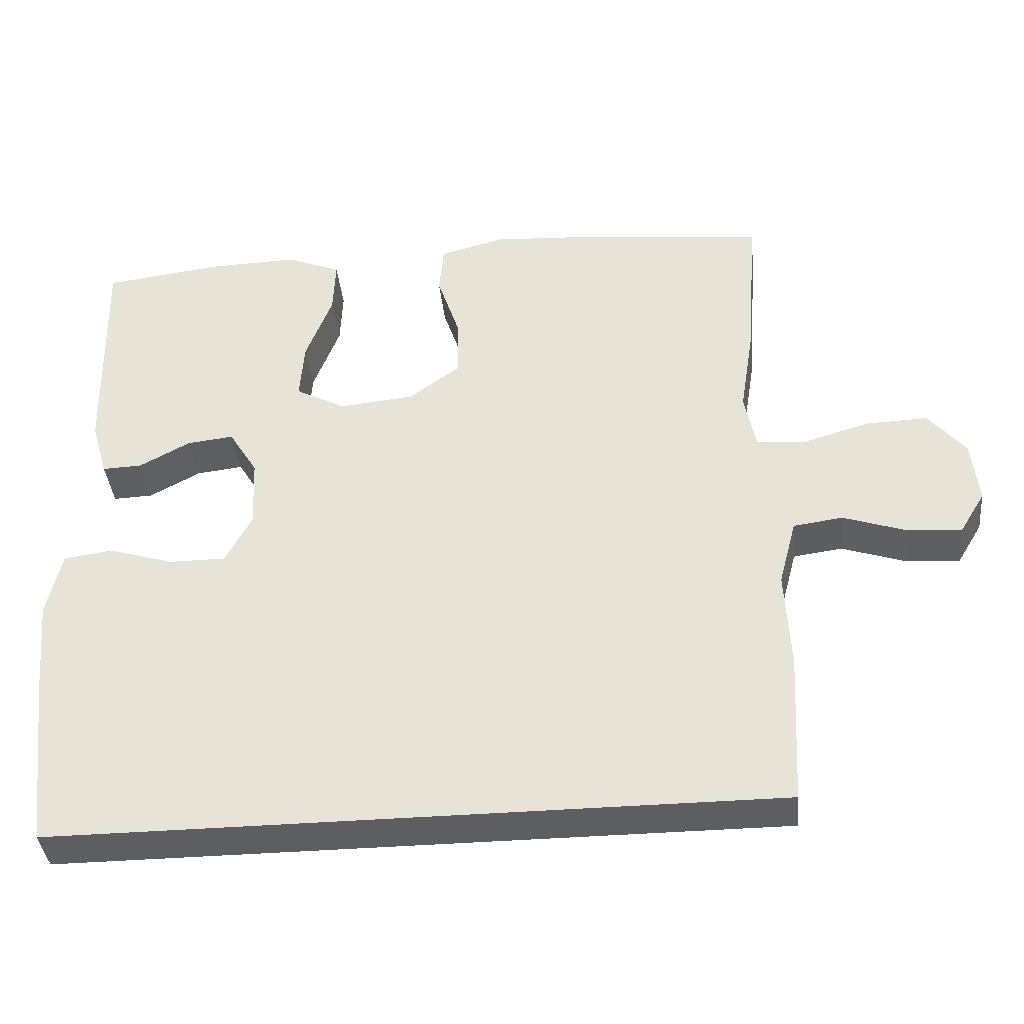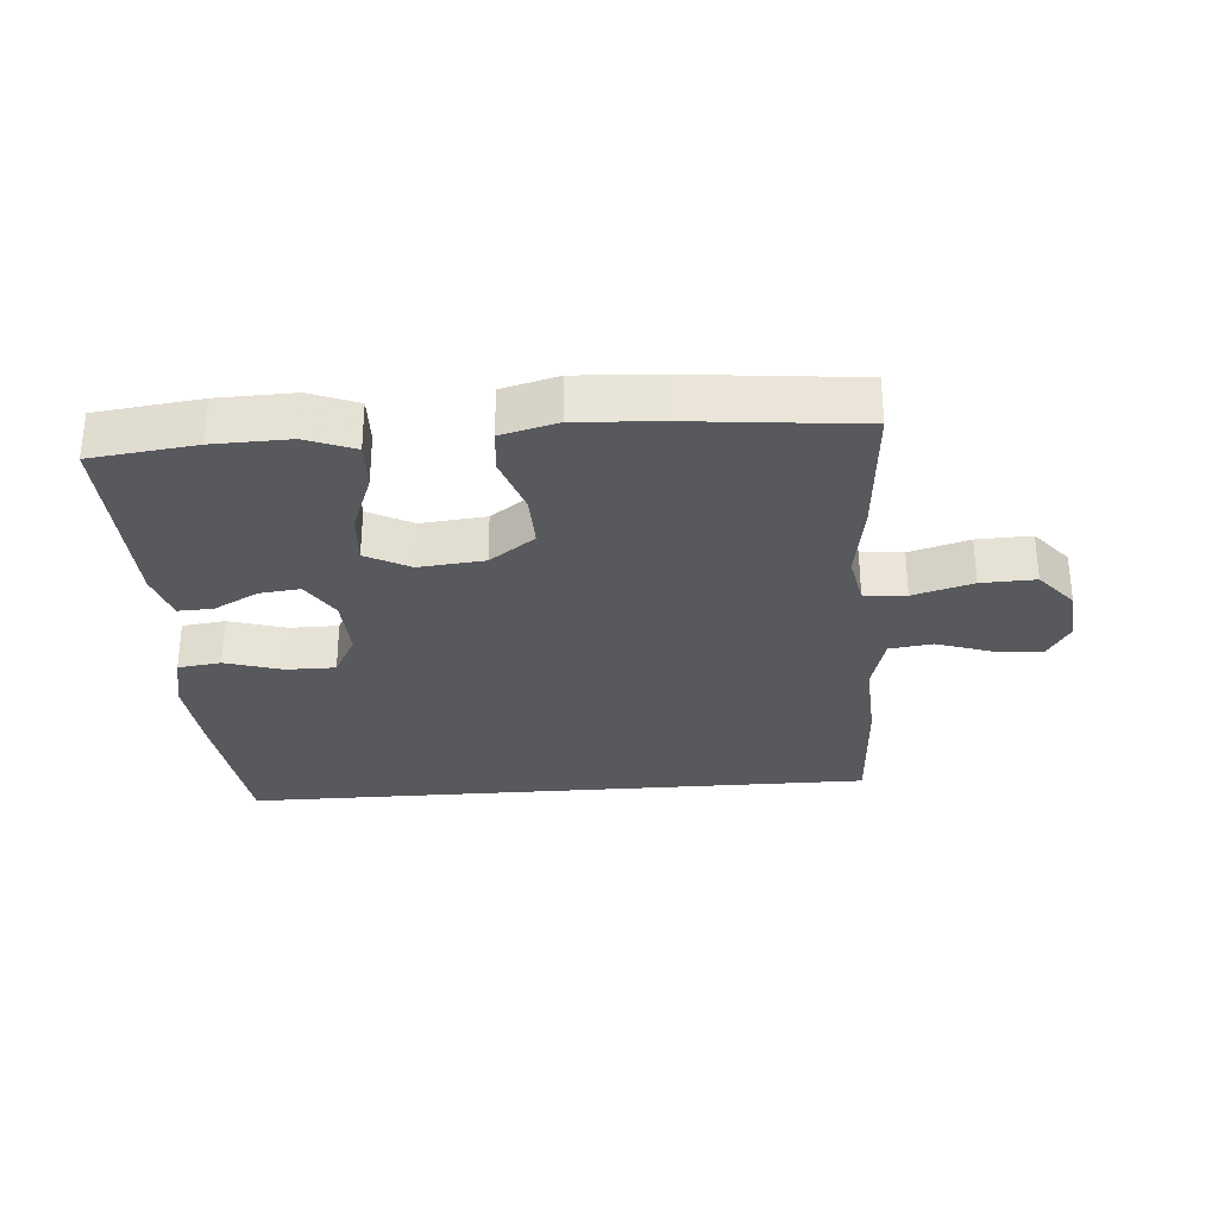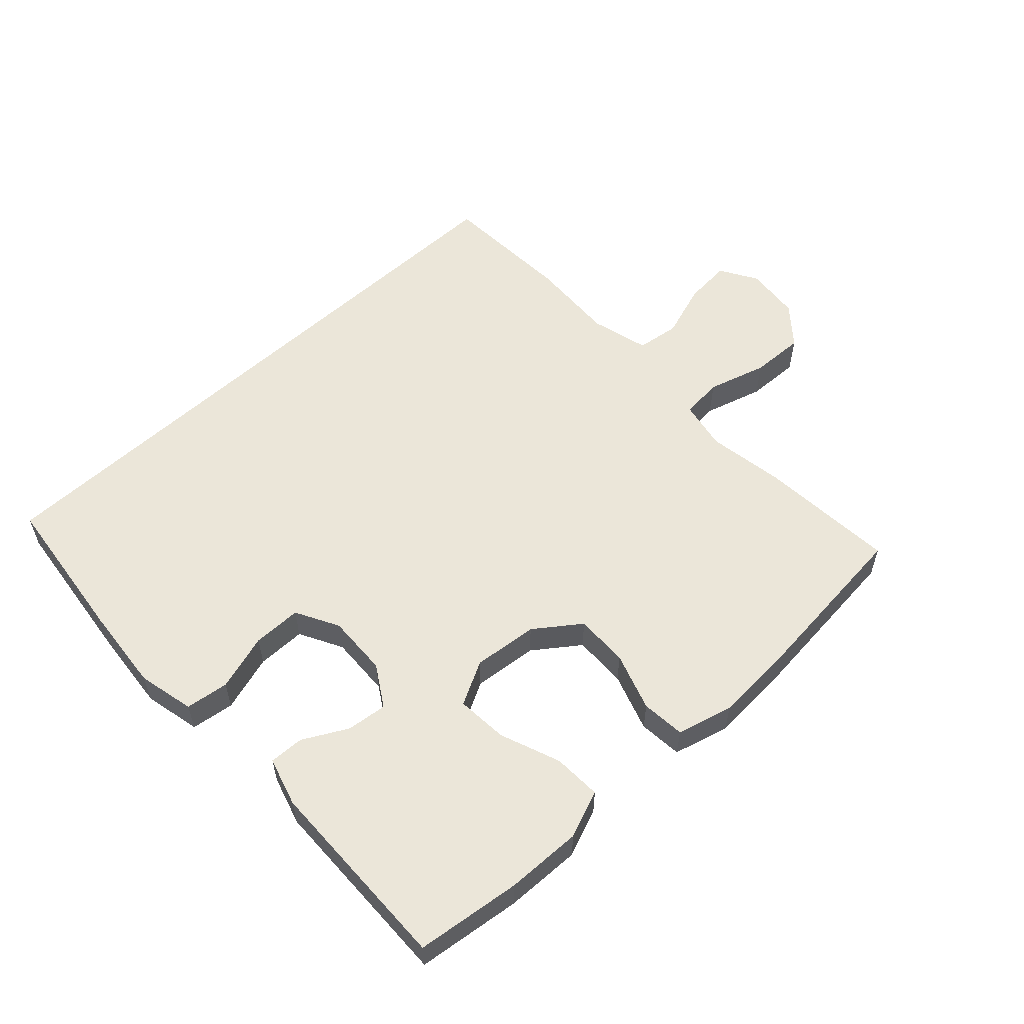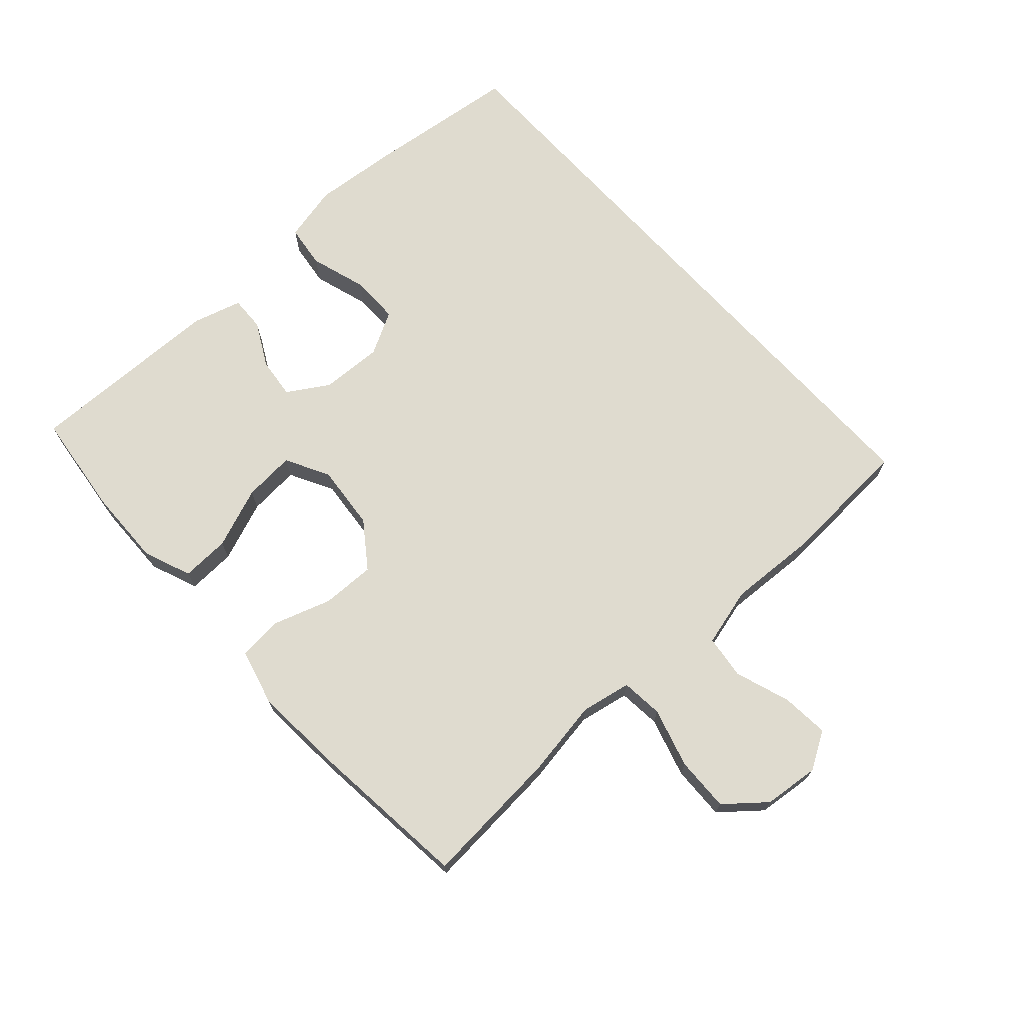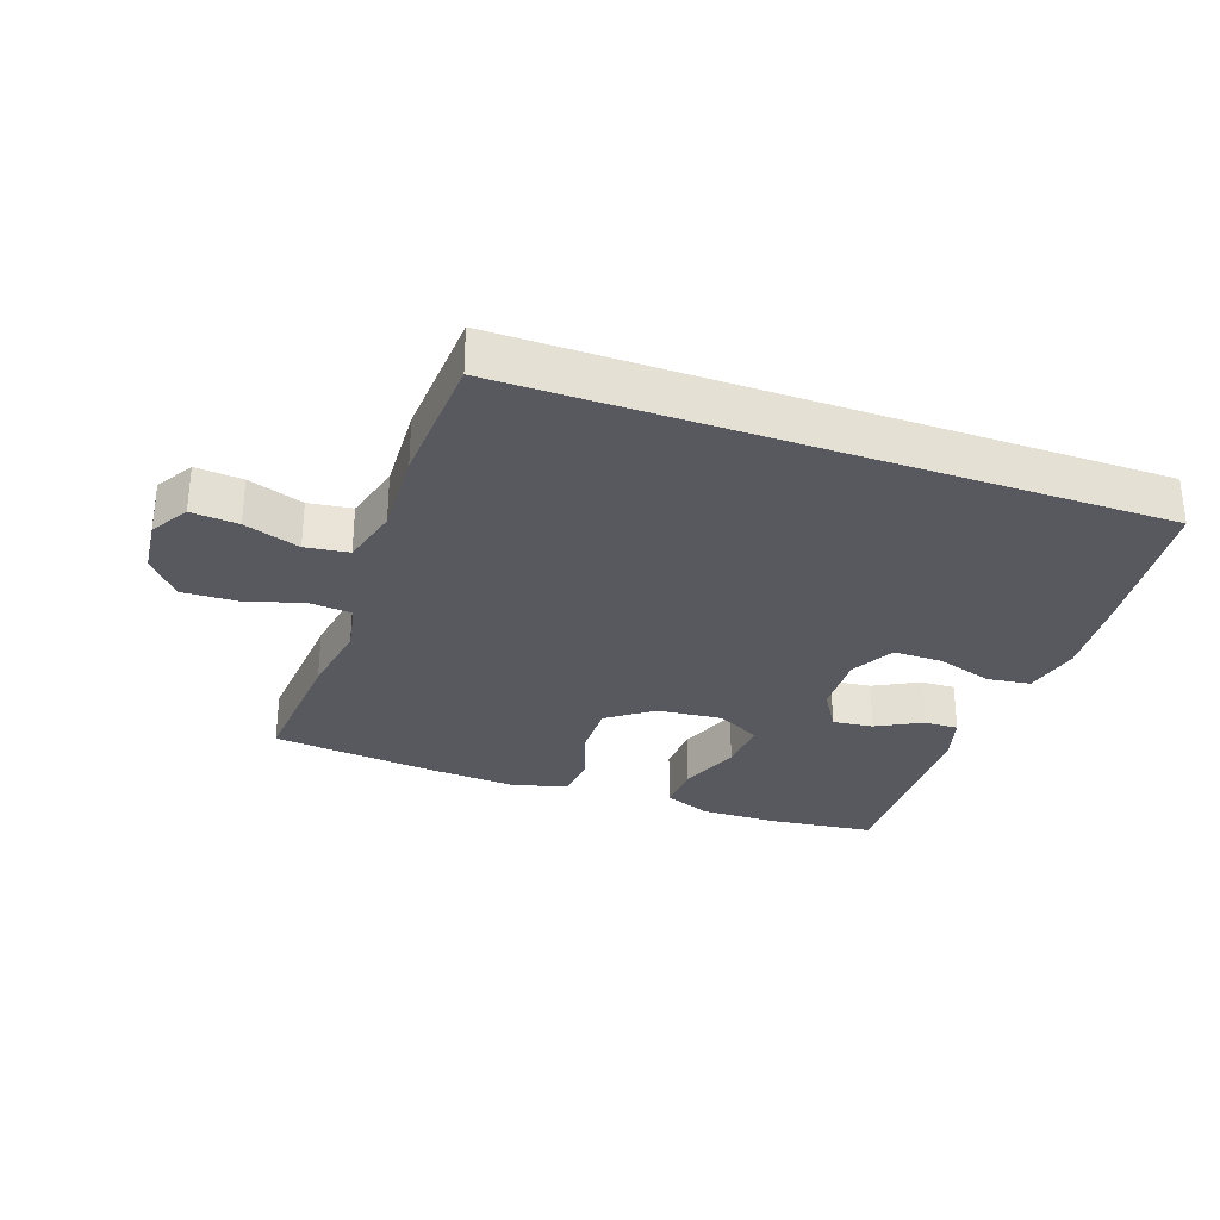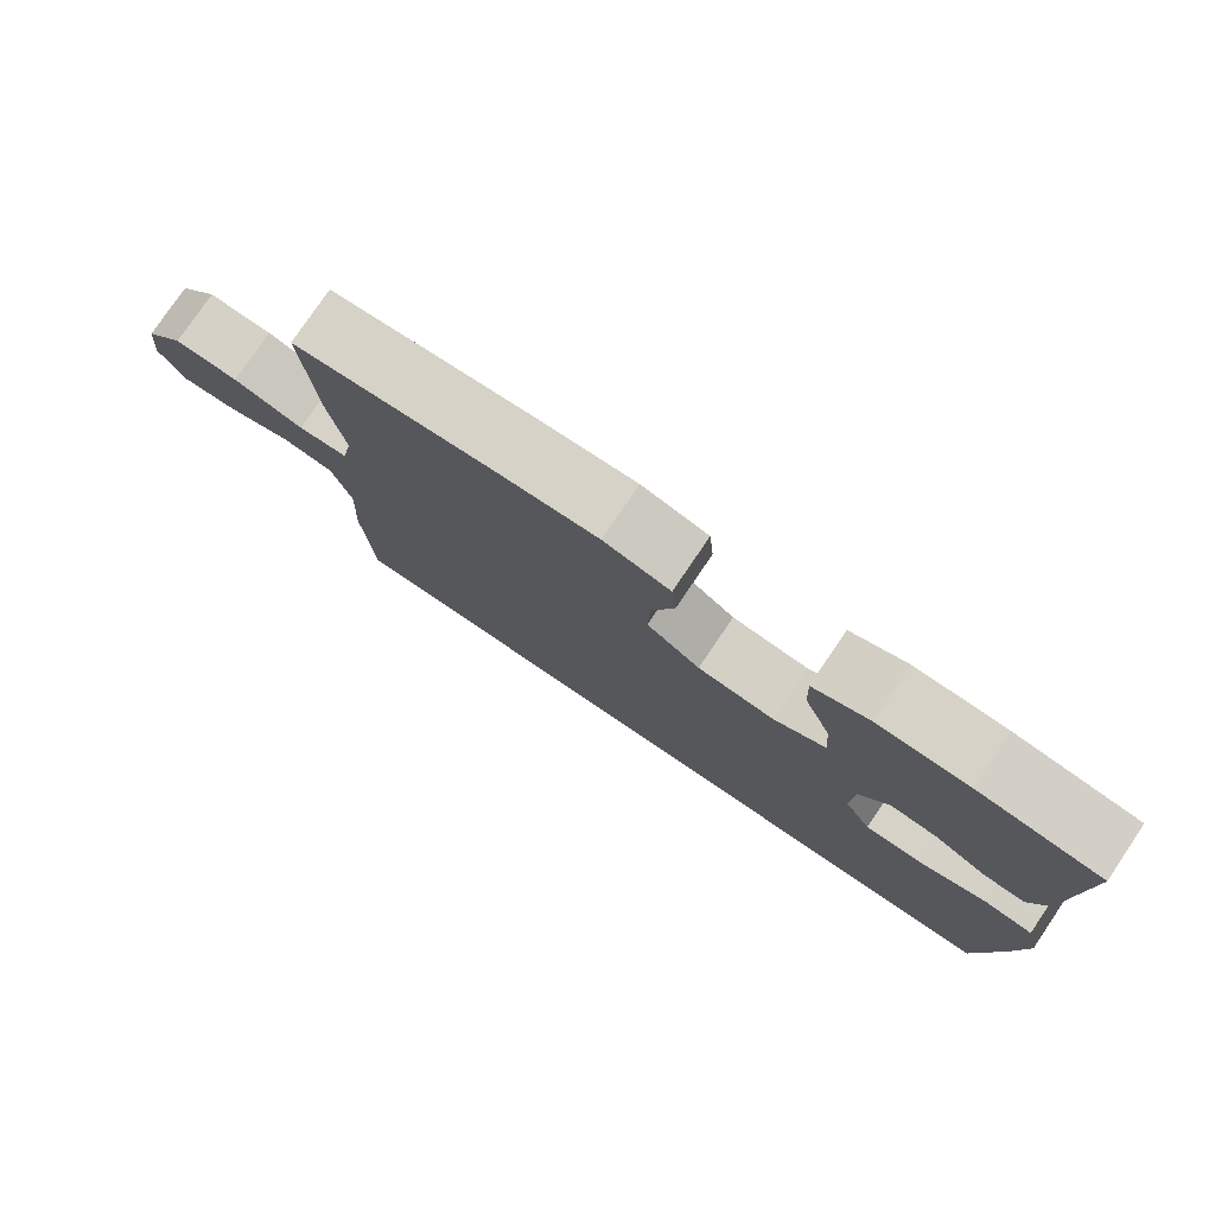
<metadata>
{"format":"obj","ext":"obj","renderer":"f3d","projection":"perspective","resolution":1024,"background":"white","views":[{"elev":-38.6,"azim":5.8,"up":"+Z"},{"elev":-30.1,"azim":4.4,"up":"+Y"},{"elev":56.7,"azim":-42.9,"up":"+Y"},{"elev":70.5,"azim":47.7,"up":"+Y"},{"elev":-30.4,"azim":160.5,"up":"+Y"},{"elev":78.2,"azim":-145.9,"up":"+Z"}]}
</metadata>
<code>
v -0.489 0.07 -0.5
v -0.517 0.07 -0.264
v -0.529 0.07 -0.132
v -0.509 0.07 -0.044
v -0.442 0.07 -0.035
v -0.354 0.07 -0.062
v -0.278 0.07 -0.062
v -0.242 0.07 0.005
v -0.246 0.07 0.101
v -0.285 0.07 0.164
v -0.348 0.07 0.157
v -0.417 0.07 0.12
v -0.471 0.07 0.118
v -0.493 0.07 0.194
v -0.5 0.07 0.5
v -0.338 0.07 0.52
v -0.219 0.07 0.523
v -0.145 0.07 0.494
v -0.148 0.07 0.419
v -0.184 0.07 0.325
v -0.19 0.07 0.245
v -0.122 0.07 0.209
v -0.021 0.07 0.219
v 0.049 0.07 0.27
v 0.047 0.07 0.353
v 0.017 0.07 0.443
v 0.023 0.07 0.511
v 0.11 0.07 0.534
v 0.241 0.07 0.526
v 0.5 0.07 0.5
v 0.484 0.07 0.285
v 0.465 0.07 0.166
v 0.48 0.07 0.088
v 0.545 0.07 0.082
v 0.637 0.07 0.109
v 0.721 0.07 0.112
v 0.772 0.07 0.051
v 0.781 0.07 -0.035
v 0.746 0.07 -0.093
v 0.673 0.07 -0.087
v 0.587 0.07 -0.058
v 0.52 0.07 -0.067
v 0.496 0.07 -0.158
v 0.503 0.07 -0.293
v 0.492 0.07 -0.5
v -0.489 0 -0.5
v -0.517 0 -0.264
v -0.529 0 -0.132
v -0.509 0 -0.044
v -0.442 0 -0.035
v -0.354 0 -0.062
v -0.278 0 -0.062
v -0.242 0 0.005
v -0.246 0 0.101
v -0.285 0 0.164
v -0.348 0 0.157
v -0.417 0 0.12
v -0.471 0 0.118
v -0.493 0 0.194
v -0.5 0 0.5
v -0.338 0 0.52
v -0.219 0 0.523
v -0.145 0 0.494
v -0.148 0 0.419
v -0.184 0 0.325
v -0.19 0 0.245
v -0.122 0 0.209
v -0.021 0 0.219
v 0.049 0 0.27
v 0.047 0 0.353
v 0.017 0 0.443
v 0.023 0 0.511
v 0.11 0 0.534
v 0.241 0 0.526
v 0.5 0 0.5
v 0.484 0 0.285
v 0.465 0 0.166
v 0.48 0 0.088
v 0.545 0 0.082
v 0.637 0 0.109
v 0.721 0 0.112
v 0.772 0 0.051
v 0.781 0 -0.035
v 0.746 0 -0.093
v 0.673 0 -0.087
v 0.587 0 -0.058
v 0.52 0 -0.067
v 0.496 0 -0.158
v 0.503 0 -0.293
v 0.492 0 -0.5
f 1 2 3
f 45 1 3
f 44 45 3
f 43 44 3
f 42 43 3
f 41 42 3
f 39 40 41
f 38 39 41
f 37 38 41
f 36 37 41
f 35 36 41
f 34 35 41
f 33 34 41 3
f 30 31 32
f 29 30 32
f 28 29 32
f 27 28 32
f 26 27 32
f 25 26 32
f 24 25 32 33
f 23 24 33
f 22 23 33
f 18 19 20
f 17 18 20
f 16 17 20
f 15 16 20
f 14 15 20
f 13 14 20
f 12 13 20
f 11 12 20
f 10 11 20 21
f 9 10 21 22
f 3 4 5 6
f 3 6 7
f 33 3 7
f 8 9 22 33
f 7 8 33
f 48 47 46
f 48 46 90
f 48 90 89
f 48 89 88
f 48 88 87
f 48 87 86
f 86 85 84
f 86 84 83
f 86 83 82
f 86 82 81
f 86 81 80
f 86 80 79
f 48 86 79 78
f 77 76 75
f 77 75 74
f 77 74 73
f 77 73 72
f 77 72 71
f 77 71 70
f 78 77 70 69
f 78 69 68
f 78 68 67
f 65 64 63
f 65 63 62
f 65 62 61
f 65 61 60
f 65 60 59
f 65 59 58
f 65 58 57
f 65 57 56
f 66 65 56 55
f 67 66 55 54
f 51 50 49 48
f 52 51 48
f 52 48 78
f 78 67 54 53
f 78 53 52
f 1 46 47 2
f 2 47 48 3
f 3 48 49 4
f 4 49 50 5
f 5 50 51 6
f 6 51 52 7
f 7 52 53 8
f 8 53 54 9
f 9 54 55 10
f 10 55 56 11
f 11 56 57 12
f 12 57 58 13
f 13 58 59 14
f 14 59 60 15
f 15 60 61 16
f 16 61 62 17
f 17 62 63 18
f 18 63 64 19
f 19 64 65 20
f 20 65 66 21
f 21 66 67 22
f 22 67 68 23
f 23 68 69 24
f 24 69 70 25
f 25 70 71 26
f 26 71 72 27
f 27 72 73 28
f 28 73 74 29
f 29 74 75 30
f 30 75 76 31
f 31 76 77 32
f 32 77 78 33
f 33 78 79 34
f 34 79 80 35
f 35 80 81 36
f 36 81 82 37
f 37 82 83 38
f 38 83 84 39
f 39 84 85 40
f 40 85 86 41
f 41 86 87 42
f 42 87 88 43
f 43 88 89 44
f 44 89 90 45
f 45 90 46 1

</code>
